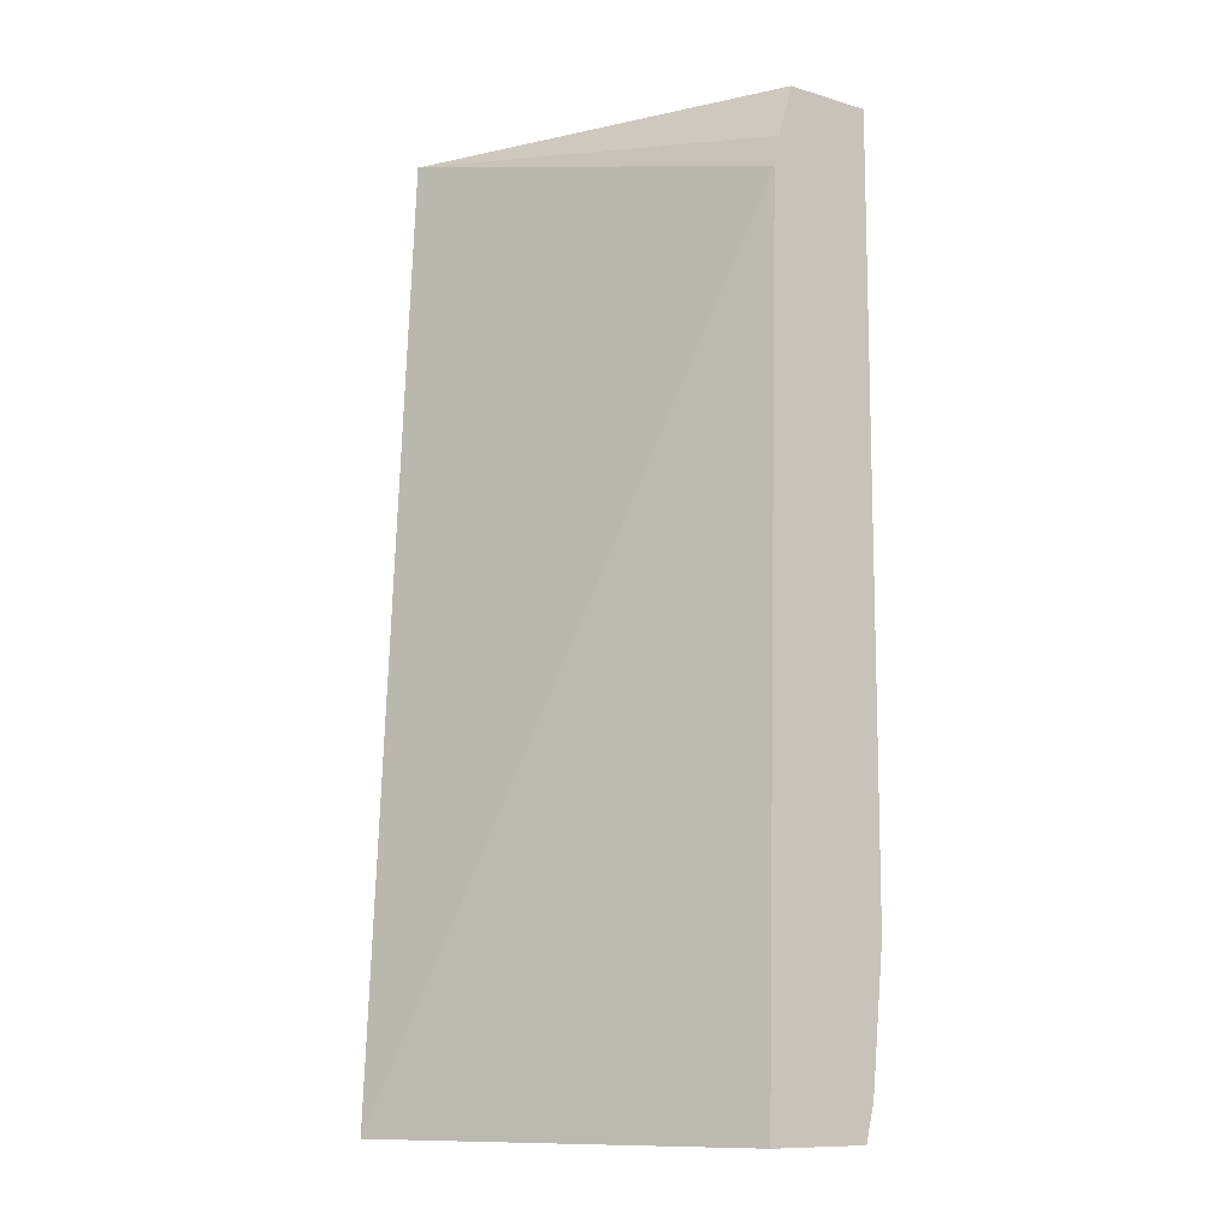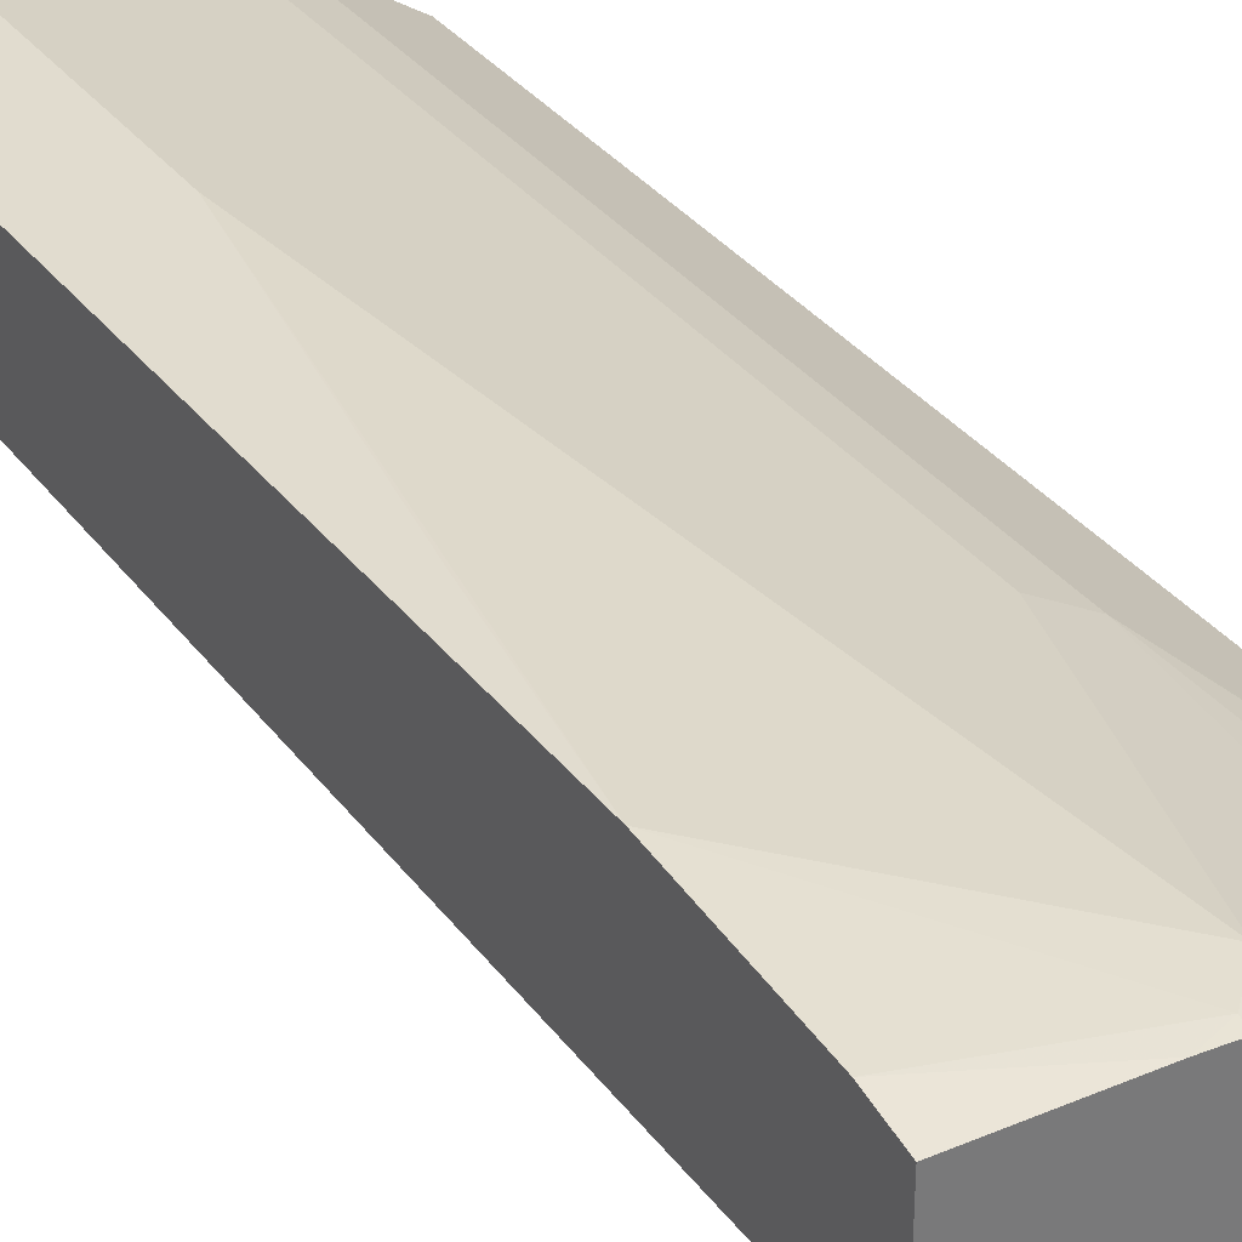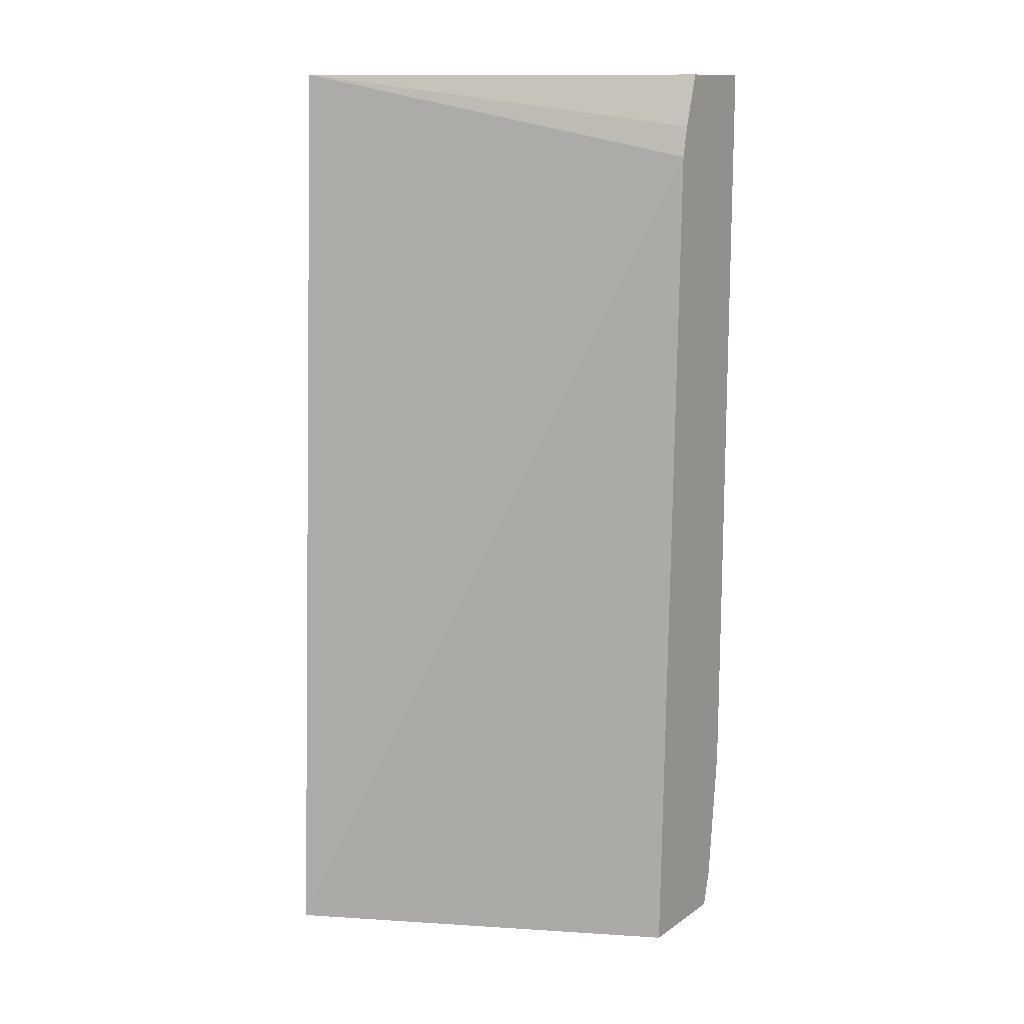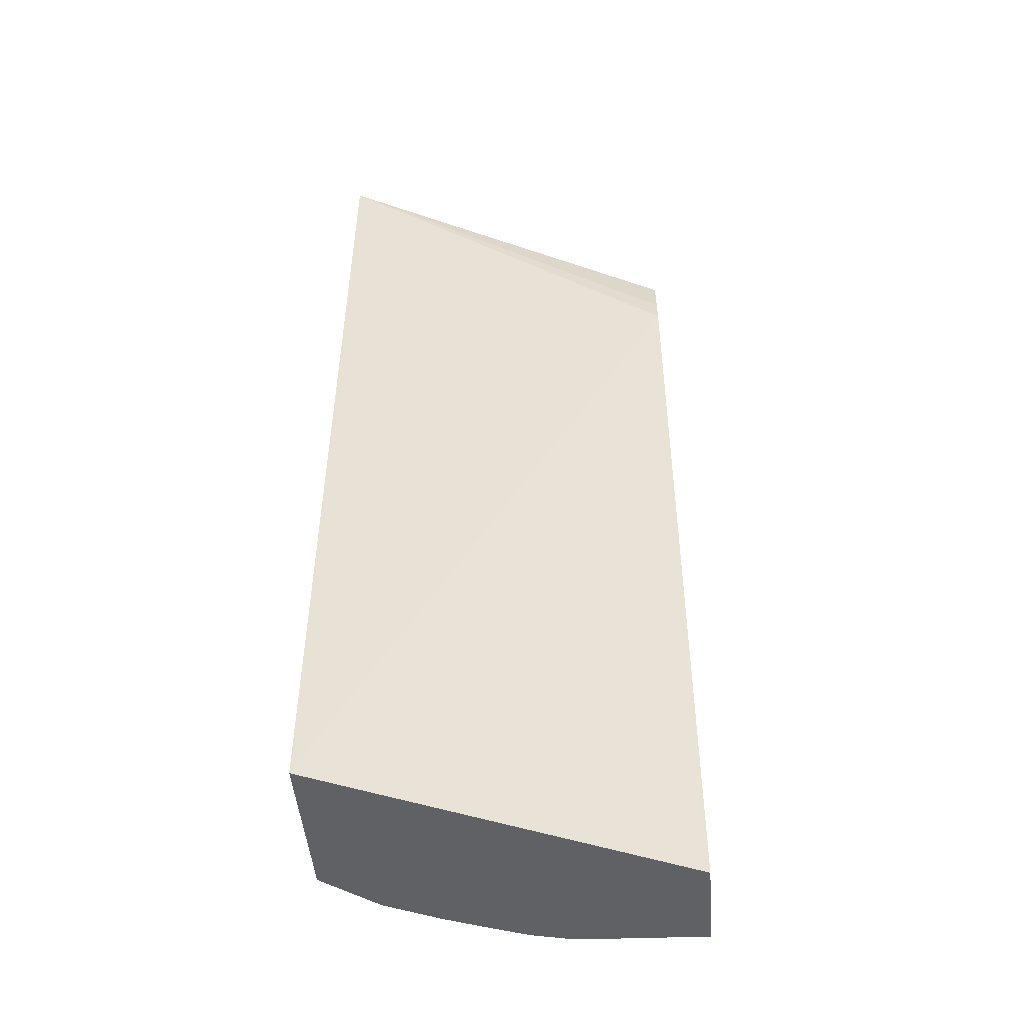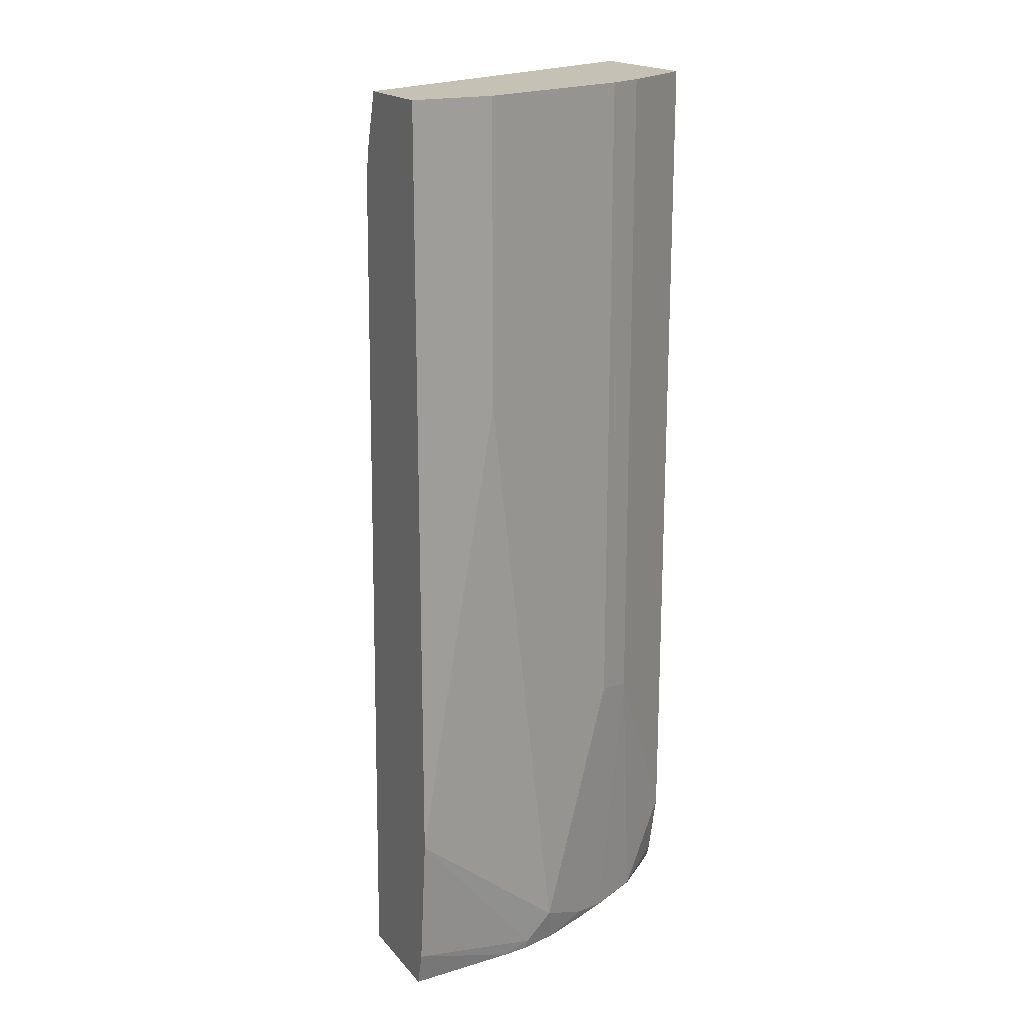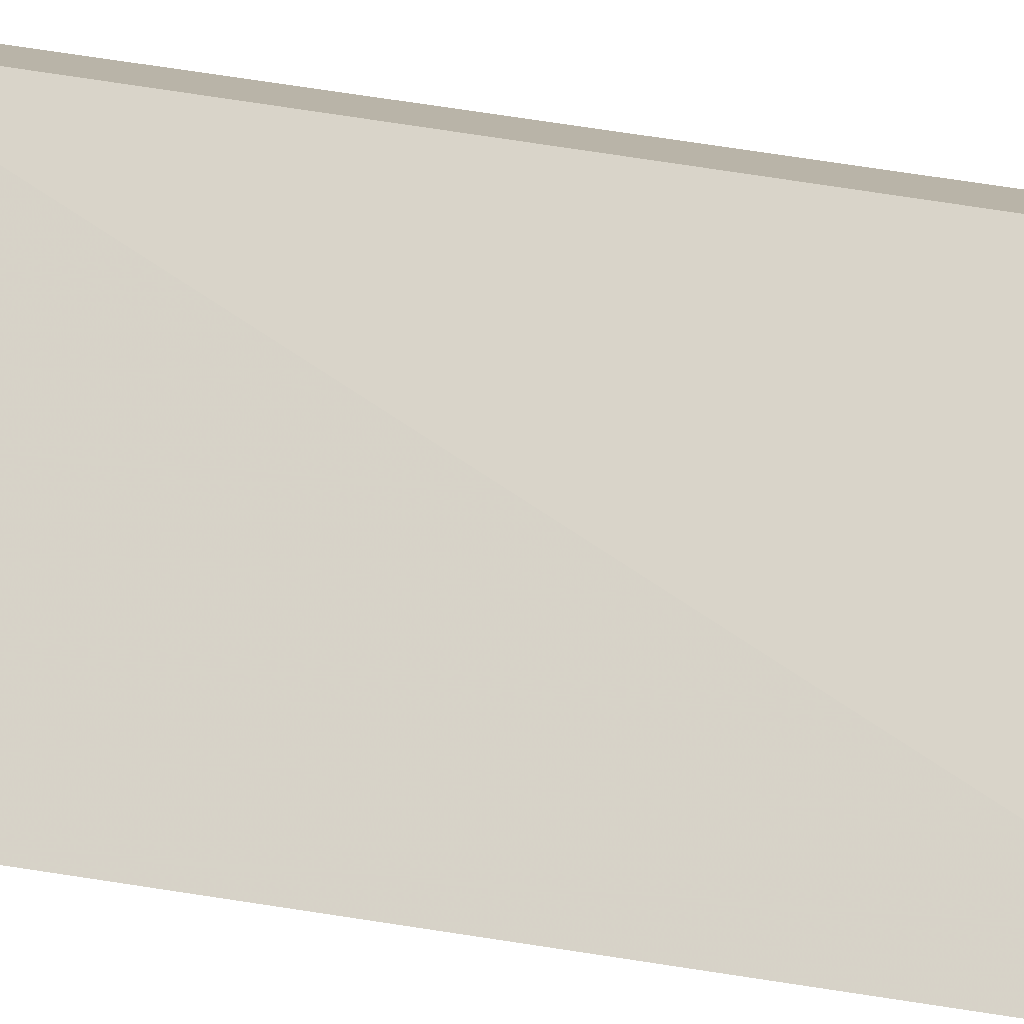
<metadata>
{"format":"obj","ext":"obj","renderer":"f3d","projection":"perspective","resolution":1024,"background":"white","views":[{"elev":-10.9,"azim":54.2,"up":"+Z"},{"elev":34.3,"azim":148.1,"up":"+Y"},{"elev":13.1,"azim":34.2,"up":"+Z"},{"elev":-46.0,"azim":4.5,"up":"+Z"},{"elev":18.7,"azim":152.5,"up":"+Z"},{"elev":-78.7,"azim":81.9,"up":"+Y"}]}
</metadata>
<code>
v -0.2624 0.3083 -0.8336
v -0.2231 0.3412 -0.8332
v -0.223 0.3411 -0.8336
v -0.2624 0.193 -0.8336
v -0.2624 0.3117 -0.8234
v -0.1837 0.3608 -0.8332
v -0.1836 0.3608 -0.8336
v -0.2624 0.3215 -0.7742
v -0.2034 0.3608 -0.6363
v -0.0004077 0.3208 -0.8336
v -0.0004077 0.3347 -0.2169
v -0.2624 0.2231 -0.1579
v -0.1574 0.374 -0.8266
v -0.1561 0.3726 -0.8336
v -0.2624 0.3215 -0.7545
v -0.1903 0.3674 -0.6232
v -0.1771 0.374 -0.6298
v -0.2034 0.3608 -0.1579
v -0.0004077 0.3967 -0.8336
v -0.0004077 0.3354 -0.2133
v -0.0004077 0.3391 -0.195
v -0.0004077 0.35 -0.1579
v -0.2624 0.3215 -0.1579
v -0.1181 0.3936 -0.8069
v -0.125 0.3853 -0.8336
v -0.1903 0.3674 -0.1579
v -0.1771 0.374 -0.1579
v -0.07874 0.3936 -0.8336
v -0.0004077 0.4033 -0.8073
v -0.0004077 0.4133 -0.1579
v -0.01969 0.4133 -0.1579
v -0.0004077 0.4131 -0.7083
v -0.09843 0.3936 -0.8266
v -0.09705 0.3923 -0.8336
v -0.1181 0.3936 -0.1579
v -0.05905 0.4133 -0.374
v -0.0004077 0.4133 -0.5904
v -0.05905 0.4133 -0.1579
v -0.01969 0.4133 -0.5904
f 16 26 27
f 13 17 24
f 13 25 14
f 13 24 25
f 12 18 23
f 12 26 18
f 32 39 37
f 10 20 11
f 12 38 35
f 12 31 38
f 12 22 31
f 12 21 22
f 12 20 21
f 11 20 12
f 16 27 17
f 12 27 26
f 17 27 35
f 24 36 32
f 19 28 29
f 10 21 20
f 32 36 39
f 30 38 31
f 30 36 38
f 30 39 36
f 30 37 39
f 29 33 32
f 28 33 29
f 28 34 33
f 24 38 36
f 24 35 38
f 24 34 25
f 24 33 34
f 24 32 33
f 22 30 31
f 17 35 24
f 10 22 21
f 12 35 27
f 10 37 30
f 1 5 2
f 1 8 5
f 1 15 8
f 1 23 15
f 1 12 23
f 1 4 12
f 1 10 4
f 1 19 10
f 1 28 19
f 1 34 28
f 1 25 34
f 1 7 14
f 1 3 7
f 1 2 3
f 10 30 22
f 2 6 7
f 2 7 3
f 1 14 25
f 2 8 9
f 10 32 37
f 2 5 8
f 10 29 32
f 9 26 16
f 9 18 26
f 9 23 18
f 9 15 23
f 9 16 17
f 10 19 29
f 7 13 14
f 6 13 7
f 6 17 13
f 2 9 6
f 6 9 17
f 4 11 12
f 8 15 9
f 4 10 11

</code>
